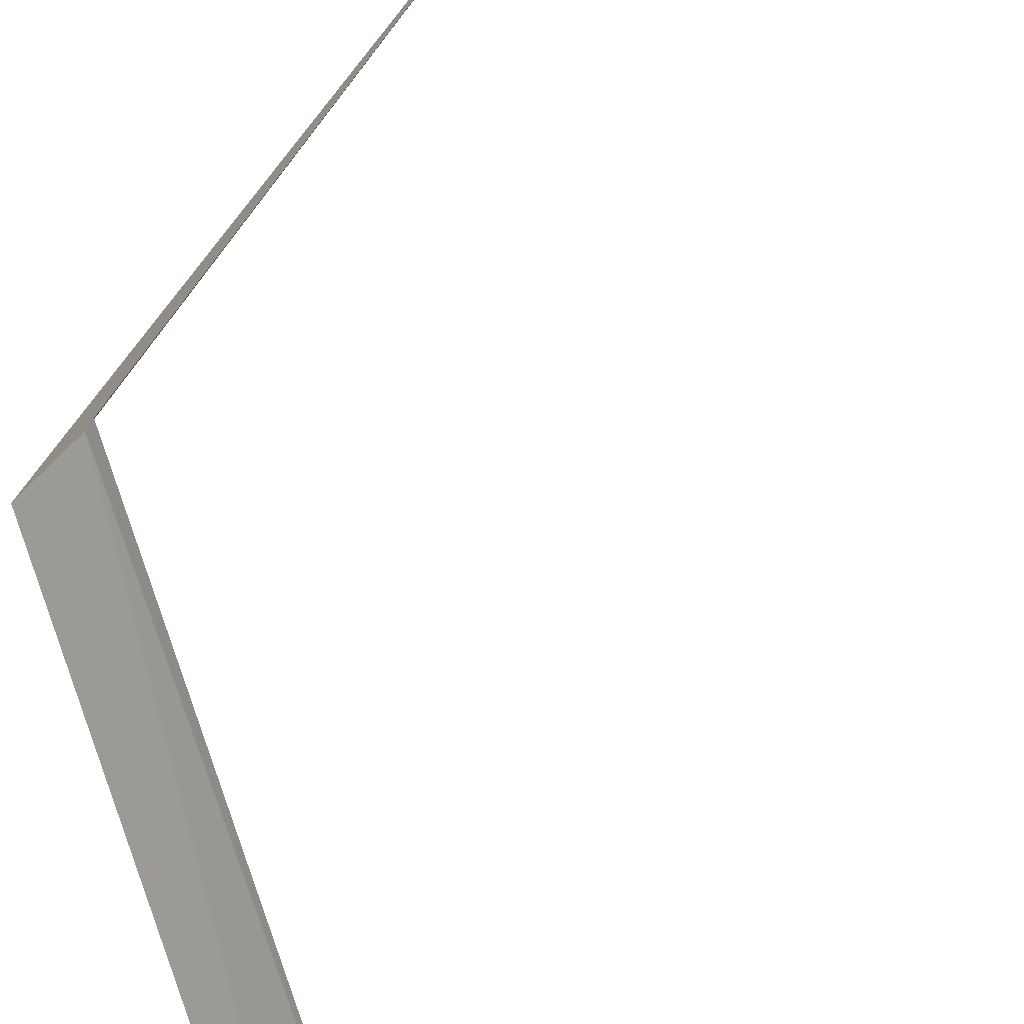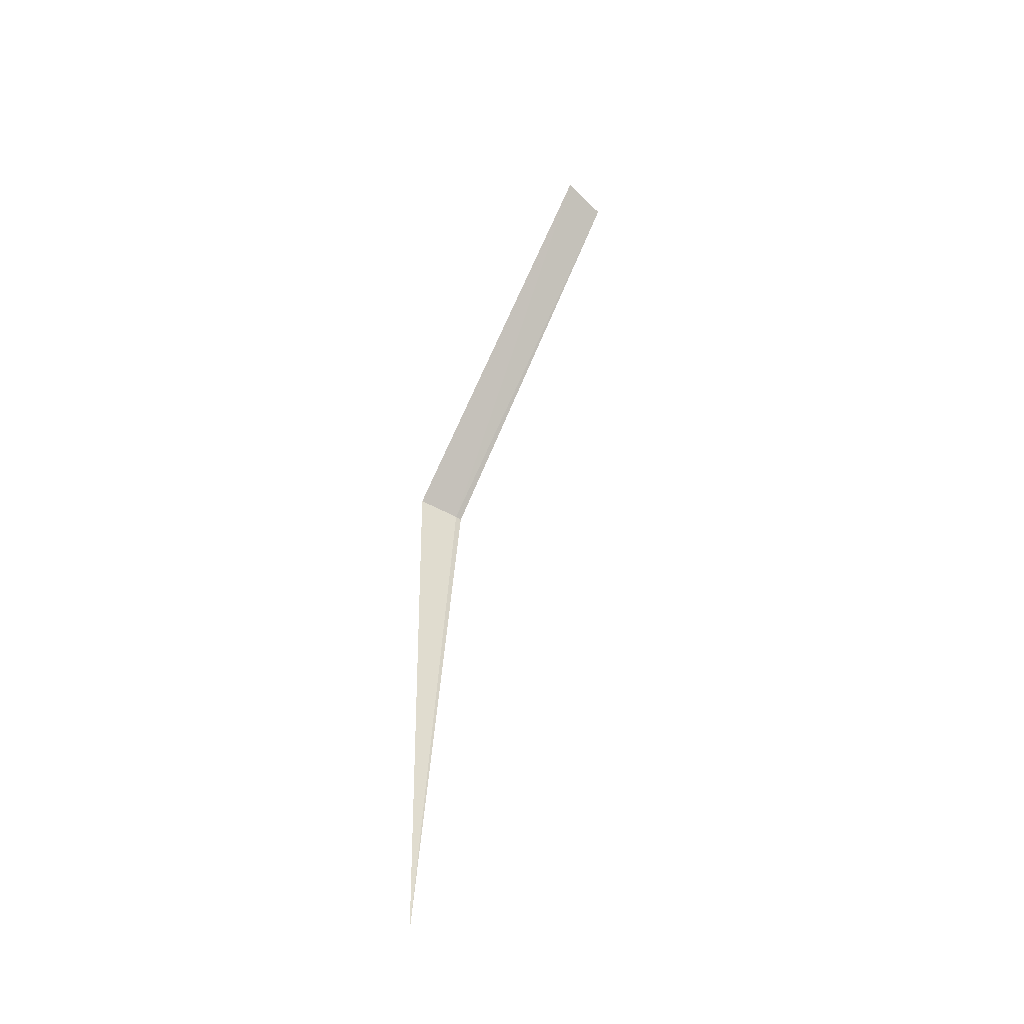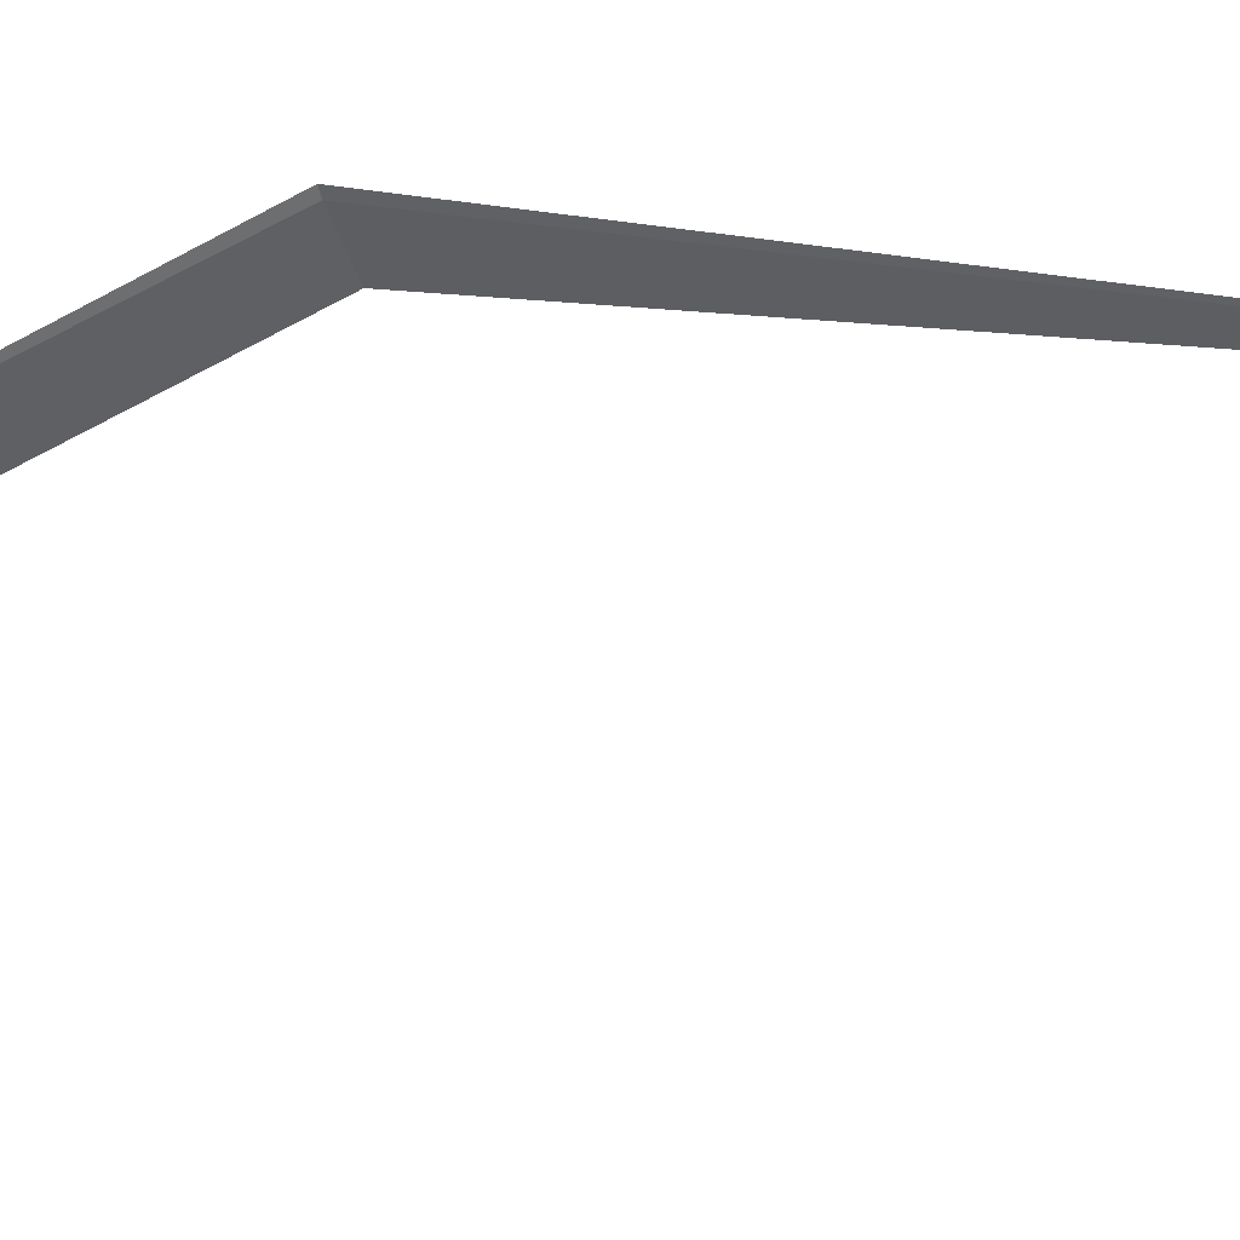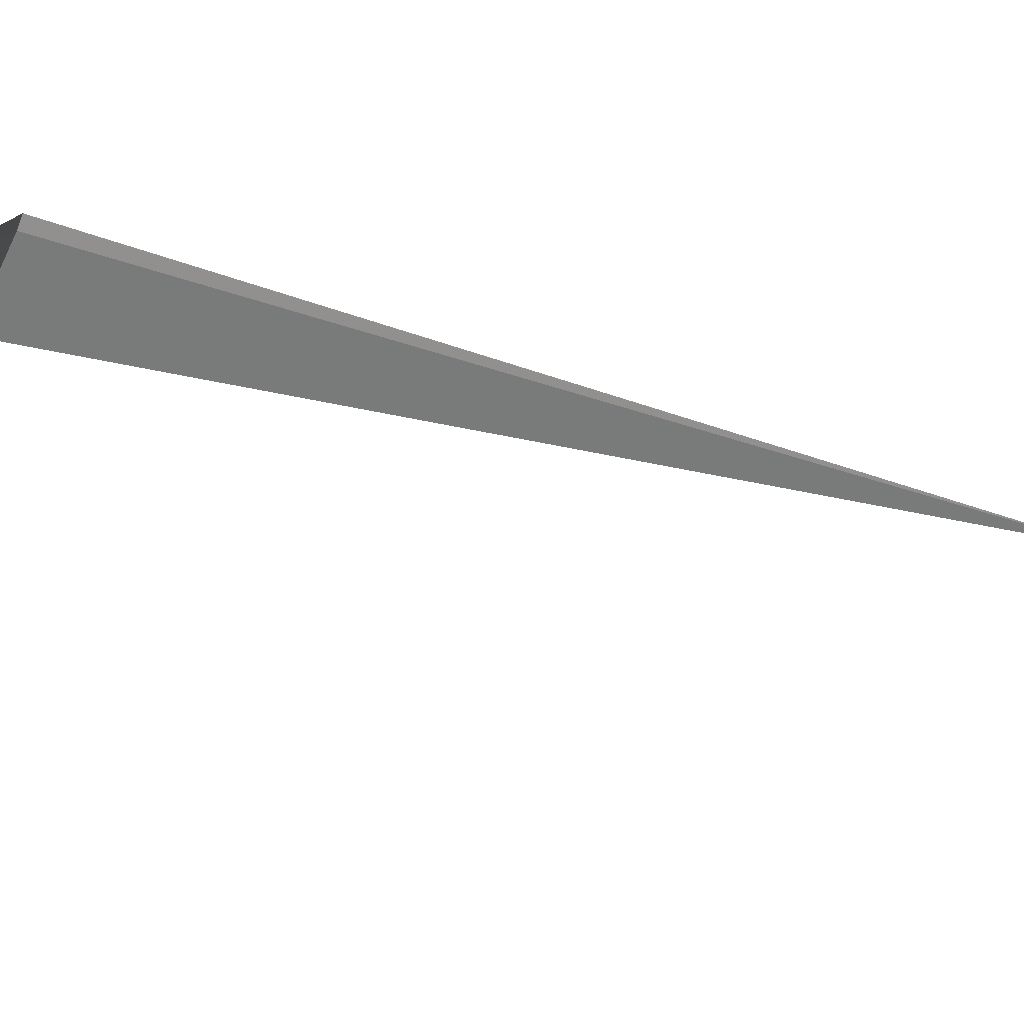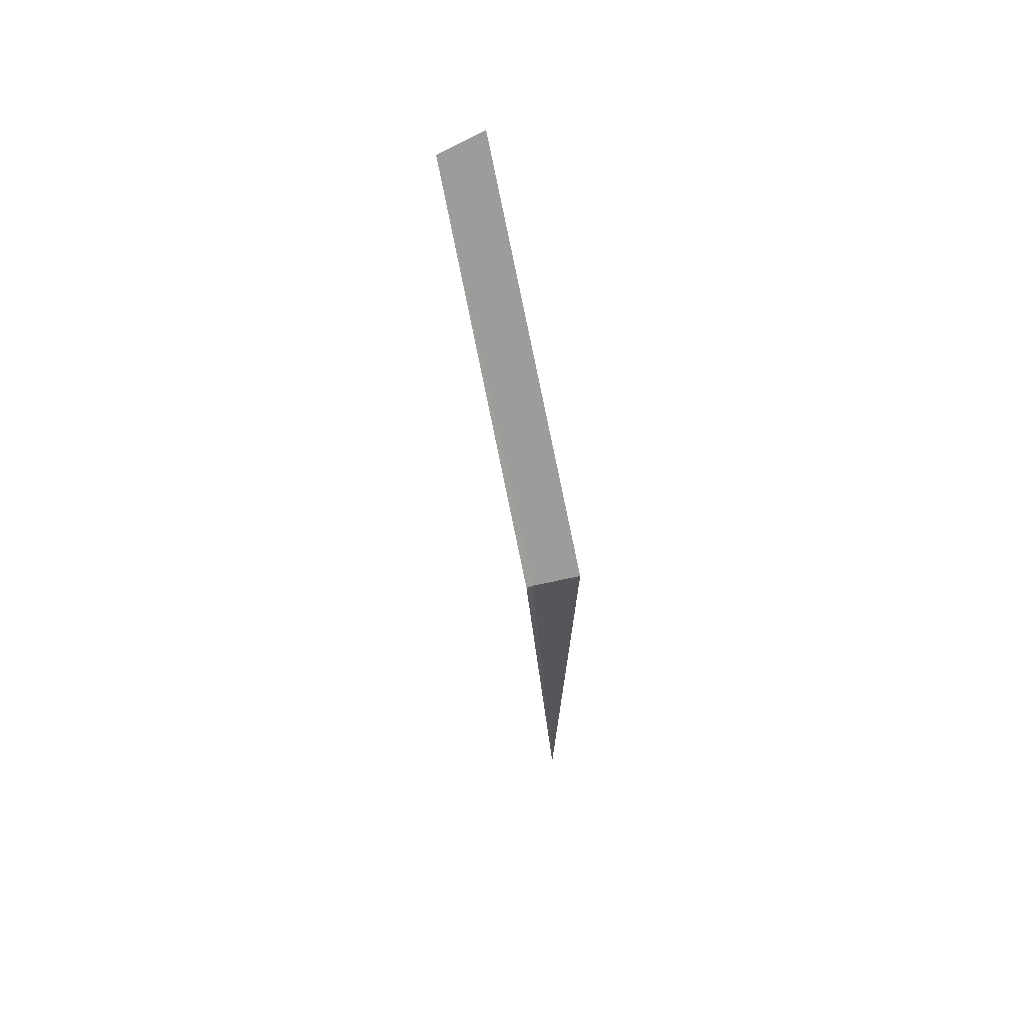
<metadata>
{"format":"obj","ext":"obj","renderer":"f3d","projection":"perspective","resolution":1024,"background":"white","views":[{"elev":31.7,"azim":-162.0,"up":"+Z"},{"elev":-51.3,"azim":-161.4,"up":"+Y"},{"elev":13.7,"azim":-65.5,"up":"+Z"},{"elev":-14.1,"azim":-129.8,"up":"+Z"},{"elev":65.9,"azim":37.1,"up":"+Y"}]}
</metadata>
<code>
v -1.092 4.35 9.206
v -2.094 5.756 8.209
v -0.955 4.35 9.045
v -2.198 5.717 8.403
v -1.109 4.35 9.234
v -1 1.496 9.093
f 1 3 2
f 1 2 4
f 1 4 5
f 1 5 6
f 1 6 3

</code>
